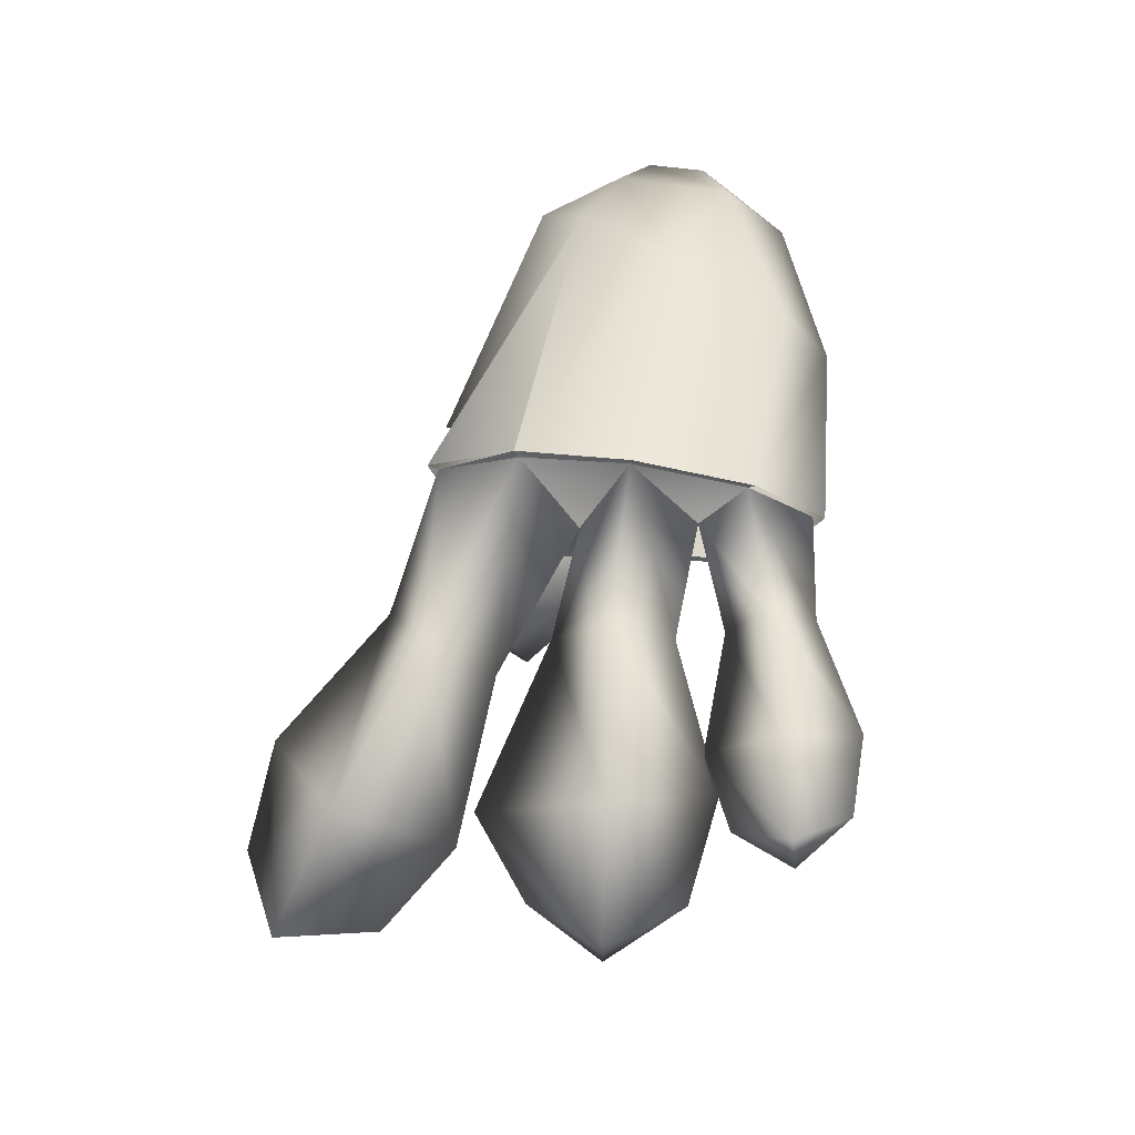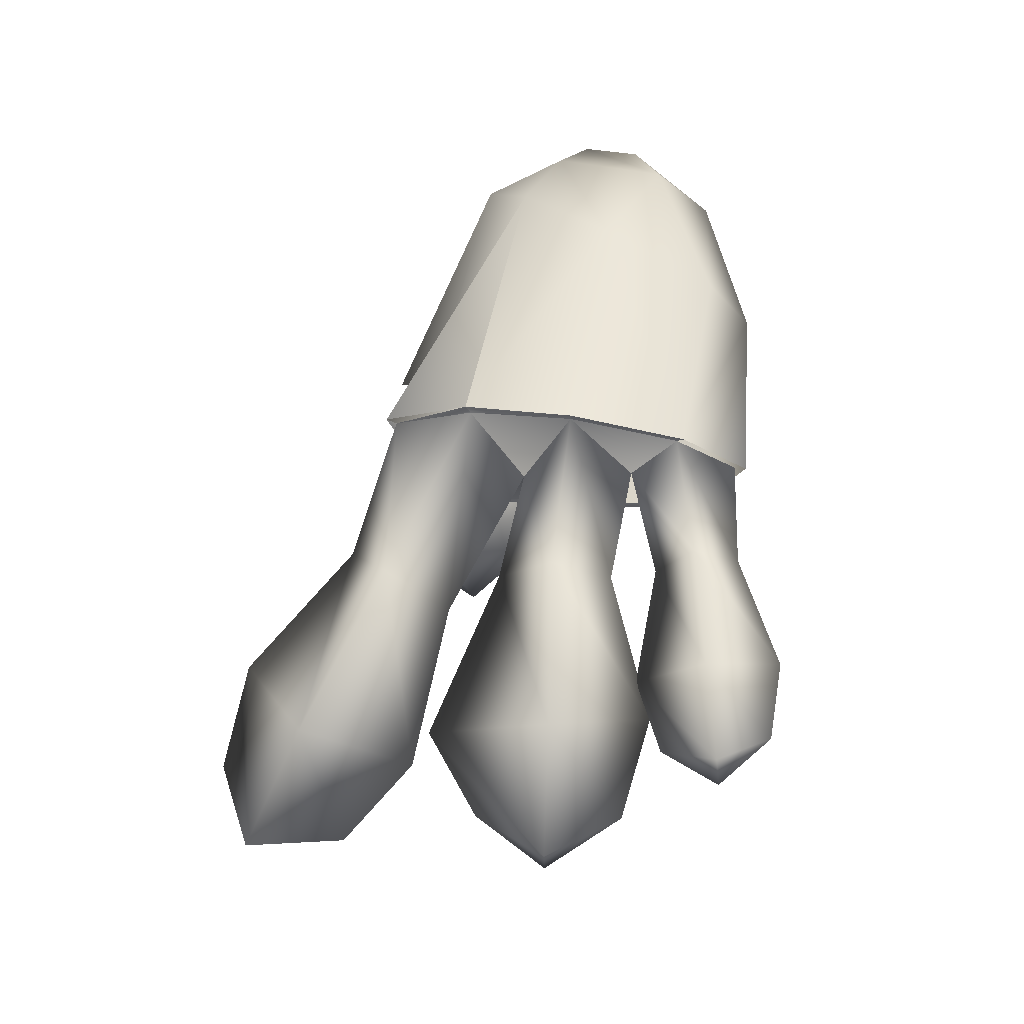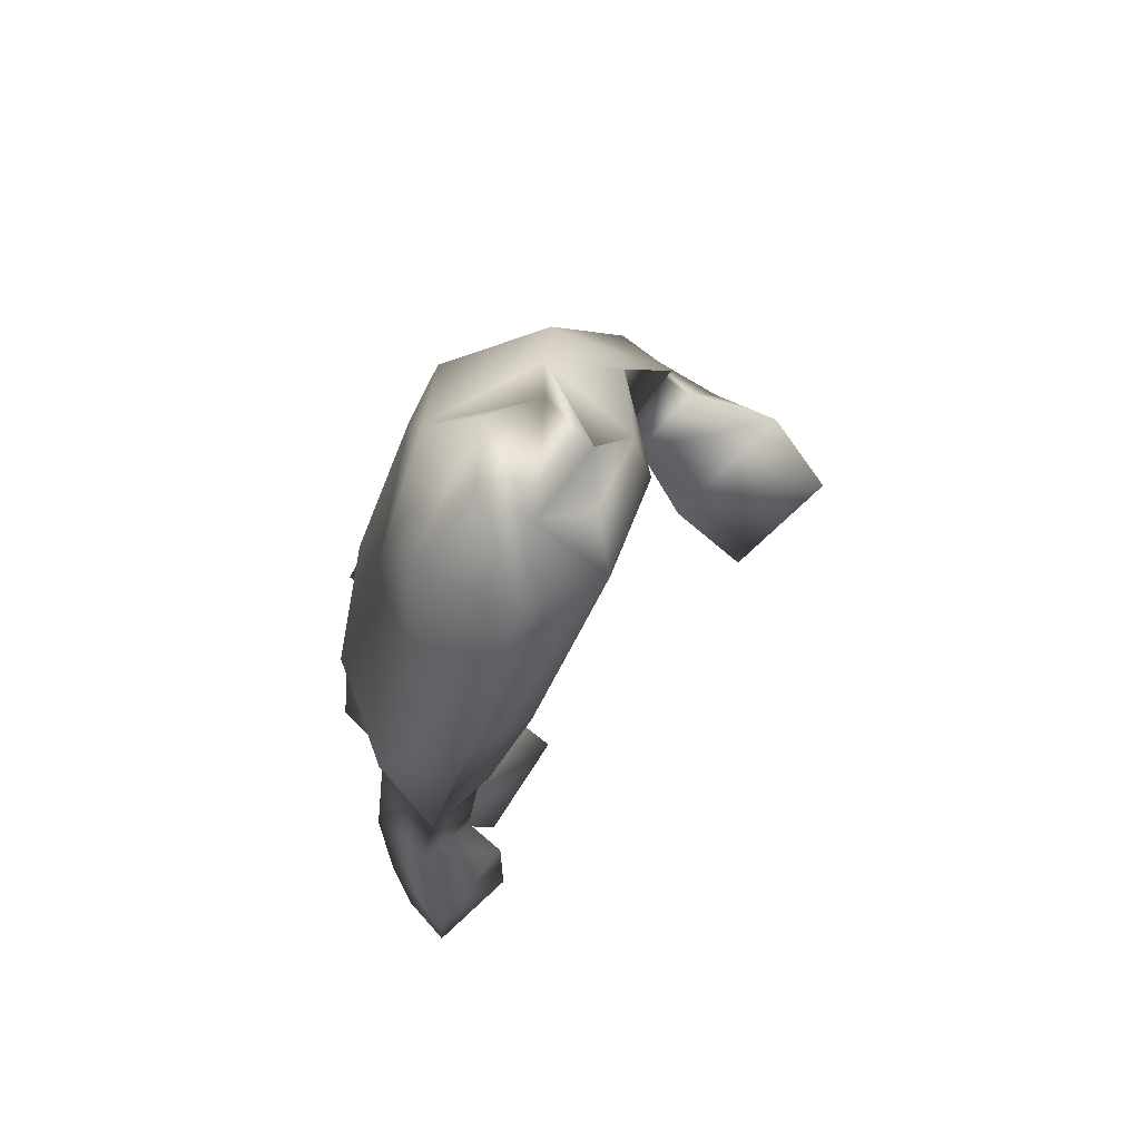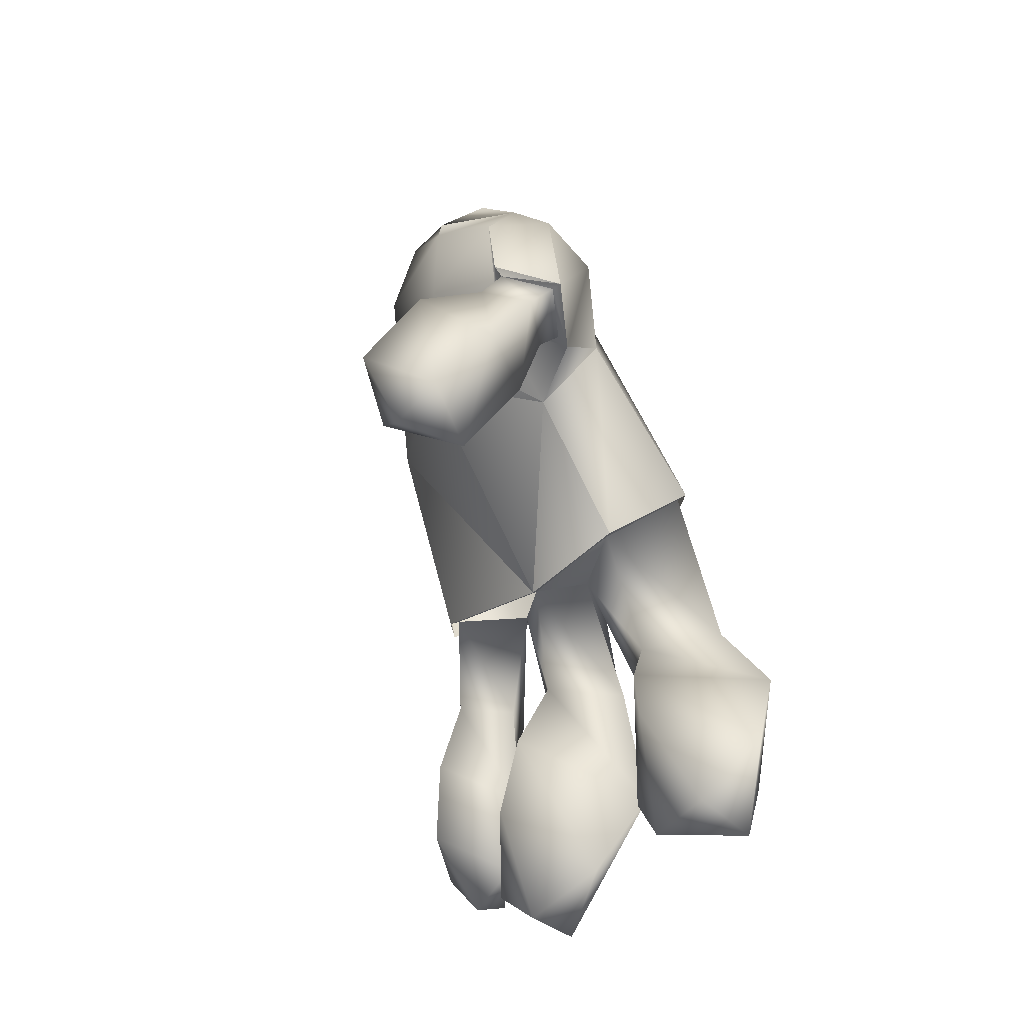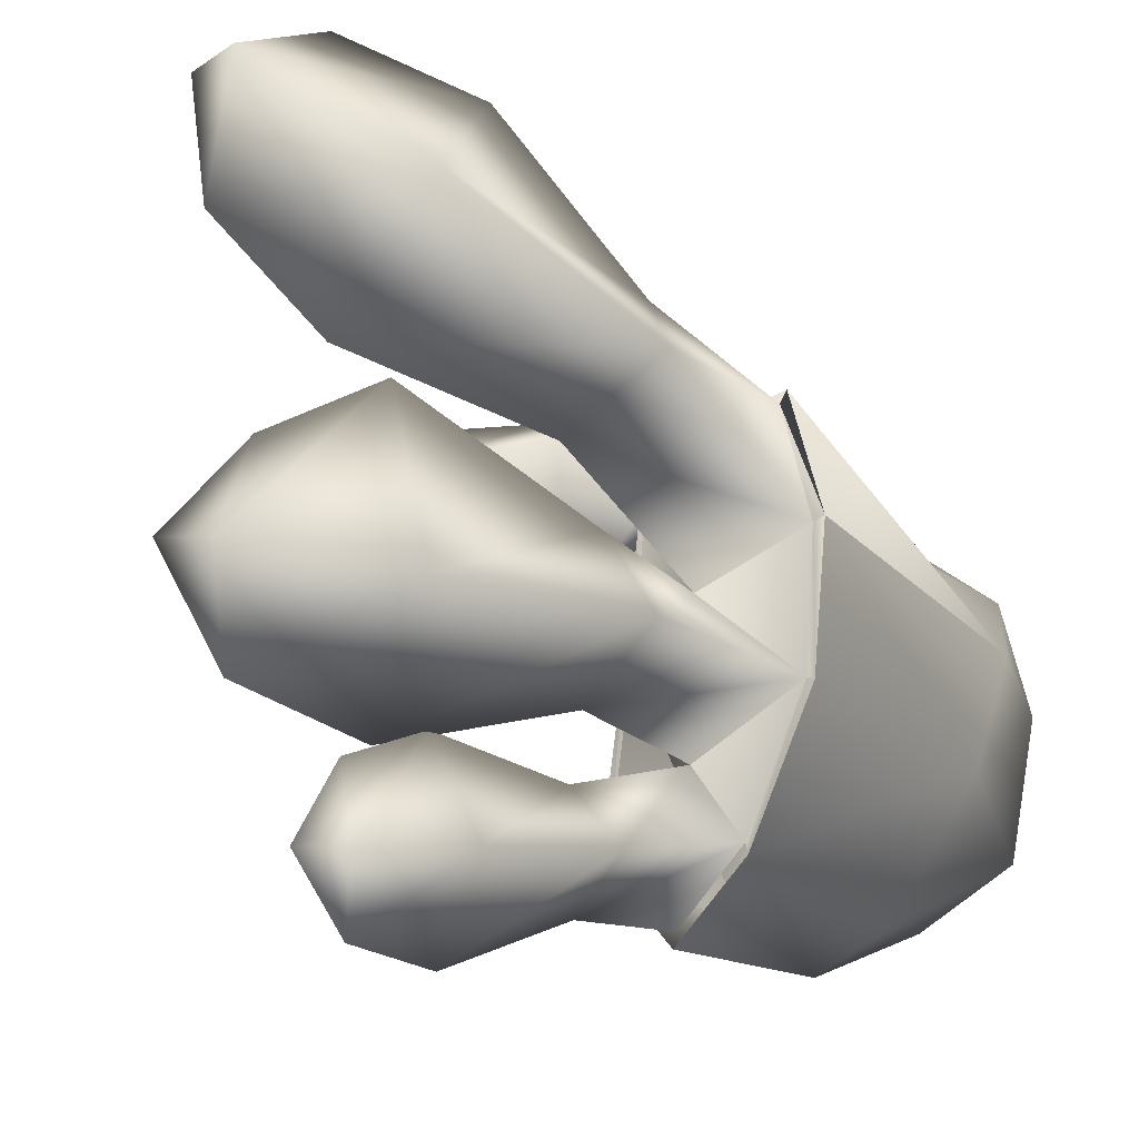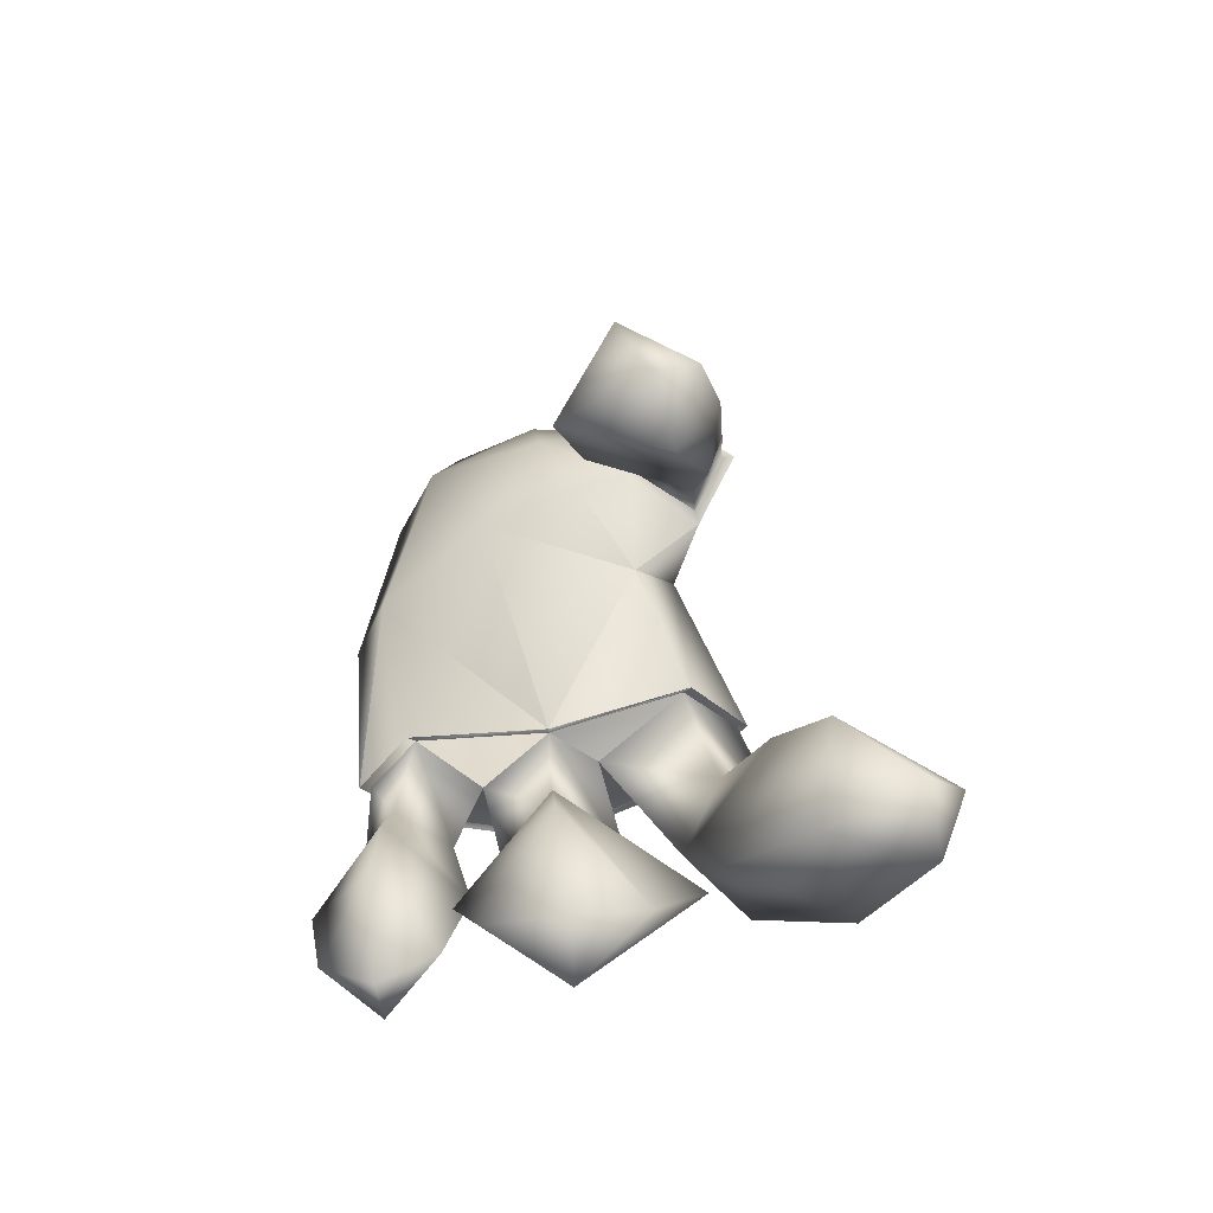
<metadata>
{"format":"obj","ext":"obj","renderer":"f3d","projection":"perspective","resolution":1024,"background":"white","views":[{"elev":-29.5,"azim":99.7,"up":"+Y"},{"elev":-29.4,"azim":99.2,"up":"+Y"},{"elev":62.0,"azim":-177.8,"up":"+Y"},{"elev":-24.4,"azim":-38.9,"up":"+Y"},{"elev":-9.3,"azim":40.7,"up":"+Z"},{"elev":-66.0,"azim":-78.8,"up":"+Y"}]}
</metadata>
<code>
v 1.123 -7.265 2.621
v 0.8081 -5.6 2.313
v 1.418 -5.777 1.182
v 1.722 -7.769 2.076
v 2.207 -5.237 1.745
v 0.3595 -7.988 3.276
v 0.933 -9.468 2.66
v 1.401 -8.211 4.683
v 1.996 -7.035 3.257
v 1.958 -9.356 3.835
v 2.716 -7.698 2.667
v 1.692 -4.975 2.824
v -0.1895 -8.793 3.953
v 0.3406 -10.17 3.636
v 0.03057 -10.04 4.765
v 0.6915 -9.226 5.15
v 0.8048 -10.34 4.753
v 1.068 -7.324 0.7188
v 0.8741 -5.895 0.706
v 1.444 -5.873 -0.2056
v 1.694 -7.482 0.06394
v 1.851 -7.434 1.429
v 2.602 -7.692 0.6685
v 2.371 -5.563 0.4453
v 1.393 -7.283 -0.4625
v 0.6596 -5.938 -0.8298
v 2.012 -7.361 -0.9884
v 1.848 -5.694 -0.8301
v 1.097 -9.137 -0.2986
v 0.3718 -8.275 0.9005
v 1.366 -9.243 2.37
v 2.039 -9.526 0.8083
v 0.4918 -8.148 -1.007
v 0.8644 -7.192 -1.034
v 1.378 -7.214 -1.485
v 1.25 -8.593 -1.912
v 1.276 -8.711 -0.1609
v 1.917 -8.829 -1.055
v 1.226 -5.786 -1.511
v -1.101 -3.204 2.12
v -0.8793 -2.744 2.191
v -0.4068 -3.078 2.755
v -0.7689 -3.345 2.794
v -1.649 -2.764 2.624
v -1.322 -2.404 2.645
v -1.296 -3.067 3.257
v -0.8689 -2.689 3.195
v -0.03284 -9.354 1.033
v 0.7004 -10.23 0.1205
v 0.464 -10.72 1.097
v 0.9021 -10.17 1.872
v 1.21 -10.84 0.994
v 0.4762 -9.181 -1.052
v 1.272 -9.561 -1.742
v 1.251 -10.09 -1.092
v 1.292 -9.649 -0.4304
v 1.757 -9.981 -1.113
v -2.335 -4.524 1.383
v -1.583 -3.765 1.601
v -1.328 -4.317 3.047
v -2.024 -5.257 2.754
v -3.335 -4.215 2.312
v -2.695 -3.273 2.637
v -2.836 -4.792 3.215
v -2.013 -3.865 3.332
v -2.997 -5.179 2.637
v -0.2576 -3.19 2.774
v 0.01317 -3.615 1.918
v 0.7021 -2.671 2.295
v 1.101 -0.885 1.697
v 0.7677 -5.591 2.413
v 1.729 -4.926 2.948
v 1.406 -1.23 1.15
v 2.304 -5.204 1.794
v 2.451 -5.566 0.4239
v 1.698 -2.19 -0.009163
v 1.886 -5.704 -0.9247
v -0.8828 -1.013 1.797
v -0.877 -2.752 2.034
v -1.424 -2.283 2.626
v -0.09023 -0.8342 2.196
v 0.6596 -5.938 -0.8298
v 1.444 -5.873 -0.2056
v 0.8741 -5.895 0.706
v -0.006135 -3.327 -1.293
v 0.6509 -3.186 -1.781
v 1.203 -5.802 -1.648
v 0.5827 -5.965 -0.926
v -0.8633 -2.681 3.351
v 1.848 -5.694 -0.8301
v 2.371 -5.563 0.4453
v 1.331 -2.994 -1.345
v 1.418 -5.777 1.182
v 2.207 -5.237 1.745
v 0.8081 -5.6 2.313
v 0.8117 -5.92 0.7077
v 1.181 -0.4728 0.6734
v 1.248 -0.9579 -0.712
v -0.8689 -2.689 3.195
v -0.4068 -3.078 2.755
v -1.322 -2.404 2.645
v -0.8793 -2.744 2.191
v 1.692 -4.975 2.824
v 0.06437 -0.754 -1.289
v -0.05454 -0.2175 1.358
v 0.06437 -0.754 -1.289
v -0.04383 -0.1903 -0.565
v 0.5401 0.02692 -0.3352
v 1.248 -0.9579 -0.712
v 0.5099 0.2424 0.369
v 1.181 -0.4728 0.6734
v -0.09683 0.2102 0.637
v -0.05454 -0.2175 1.358
v 0.01317 -3.615 1.918
v -0.2576 -3.19 2.774
v -0.877 -2.752 2.034
v -0.9881 -3.063 1.369
v -0.6084 -2.764 0.08024
v 0.8117 -5.92 0.7077
v 0.7677 -5.591 2.413
v -0.006135 -3.327 -1.293
v 0.5827 -5.965 -0.926
v -0.8828 -1.013 1.797
v -1.219 -1.83 0.9423
v -1.02 -0.7135 0.7675
v -0.8101 -1.199 -0.6179
v 0.6509 -3.186 -1.781
v -0.09023 -0.8342 2.196
v -0.6063 -0.134 0.2882
v -0.6457 -0.3174 -0.3307
v -0.4068 -3.078 2.755
v -0.8793 -2.744 2.191
v -0.877 -2.752 2.034
v -0.2576 -3.19 2.774
f 1 2 3
f 1 3 4
f 4 3 5
f 6 1 4
f 6 4 7
f 8 9 1
f 8 1 6
f 10 11 9
f 10 9 8
f 7 4 11
f 7 11 10
f 9 12 2
f 9 2 1
f 11 5 12
f 11 12 9
f 4 5 11
f 13 14 15
f 16 13 15
f 17 16 15
f 14 17 15
f 13 6 7
f 13 7 14
f 16 8 6
f 16 6 13
f 17 10 8
f 17 8 16
f 14 7 10
f 14 10 17
f 18 19 20
f 18 20 21
f 22 3 19
f 23 24 3
f 23 3 22
f 21 20 24
f 25 20 26
f 27 28 20
f 27 20 25
f 29 30 18
f 29 18 21
f 31 22 18
f 31 18 30
f 32 23 22
f 32 22 31
f 29 21 23
f 29 23 32
f 22 19 18
f 21 24 23
f 33 34 35
f 33 35 36
f 37 25 34
f 37 34 33
f 38 27 25
f 38 25 37
f 36 35 27
f 36 27 38
f 34 26 39
f 34 39 35
f 25 26 34
f 35 39 28
f 35 28 27
f 40 41 42
f 40 42 43
f 40 44 45
f 40 45 41
f 46 47 45
f 46 45 44
f 43 42 47
f 43 47 46
f 48 49 50
f 51 48 50
f 52 51 50
f 49 52 50
f 48 30 29
f 48 29 49
f 51 31 30
f 51 30 48
f 52 32 31
f 52 31 51
f 49 29 32
f 49 32 52
f 53 54 55
f 56 53 55
f 57 56 55
f 54 57 55
f 53 33 36
f 53 36 54
f 56 37 33
f 56 33 53
f 57 38 37
f 57 37 56
f 54 36 38
f 54 38 57
f 58 59 60
f 58 60 61
f 62 63 59
f 62 59 58
f 64 65 63
f 64 63 62
f 61 60 65
f 61 65 64
f 59 40 43
f 59 43 60
f 63 44 40
f 63 40 59
f 65 46 44
f 65 44 63
f 60 43 46
f 60 46 65
f 58 61 66
f 62 58 66
f 64 62 66
f 61 64 66
f 67 68 69
f 70 67 69
f 71 72 69
f 71 69 68
f 70 69 73
f 72 73 69
f 74 75 76
f 77 76 75
f 78 79 80
f 78 80 81
f 85 86 87
f 85 87 88
f 70 89 67
f 72 74 73
f 83 90 91
f 86 92 77
f 86 77 87
f 74 76 73
f 77 92 76
f 93 91 94
f 93 95 84
f 82 84 96
f 82 96 88
f 91 90 77
f 91 77 75
f 94 91 75
f 94 75 74
f 84 95 71
f 84 71 96
f 89 70 81
f 89 81 80
f 70 73 97
f 76 98 97
f 76 97 73
f 98 76 92
f 99 100 67
f 99 67 89
f 101 99 89
f 101 89 80
f 102 101 80
f 102 80 79
f 95 103 72
f 95 72 71
f 103 94 74
f 104 98 92
f 104 92 86
f 81 70 97
f 81 97 105
f 106 107 108
f 106 108 109
f 109 108 110
f 109 110 111
f 111 110 112
f 111 112 113
f 114 115 116
f 114 116 117
f 114 118 119
f 114 119 120
f 118 114 117
f 119 121 122
f 123 124 116
f 124 123 125
f 124 125 126
f 124 126 118
f 119 118 121
f 118 117 124
f 117 116 124
f 126 106 127
f 126 127 121
f 123 128 113
f 123 113 125
f 118 126 121
f 125 129 130
f 125 130 126
f 126 130 107
f 126 107 106
f 113 112 129
f 113 129 125
f 107 130 129 112 110 108
f 131 132 133
f 131 133 134

</code>
